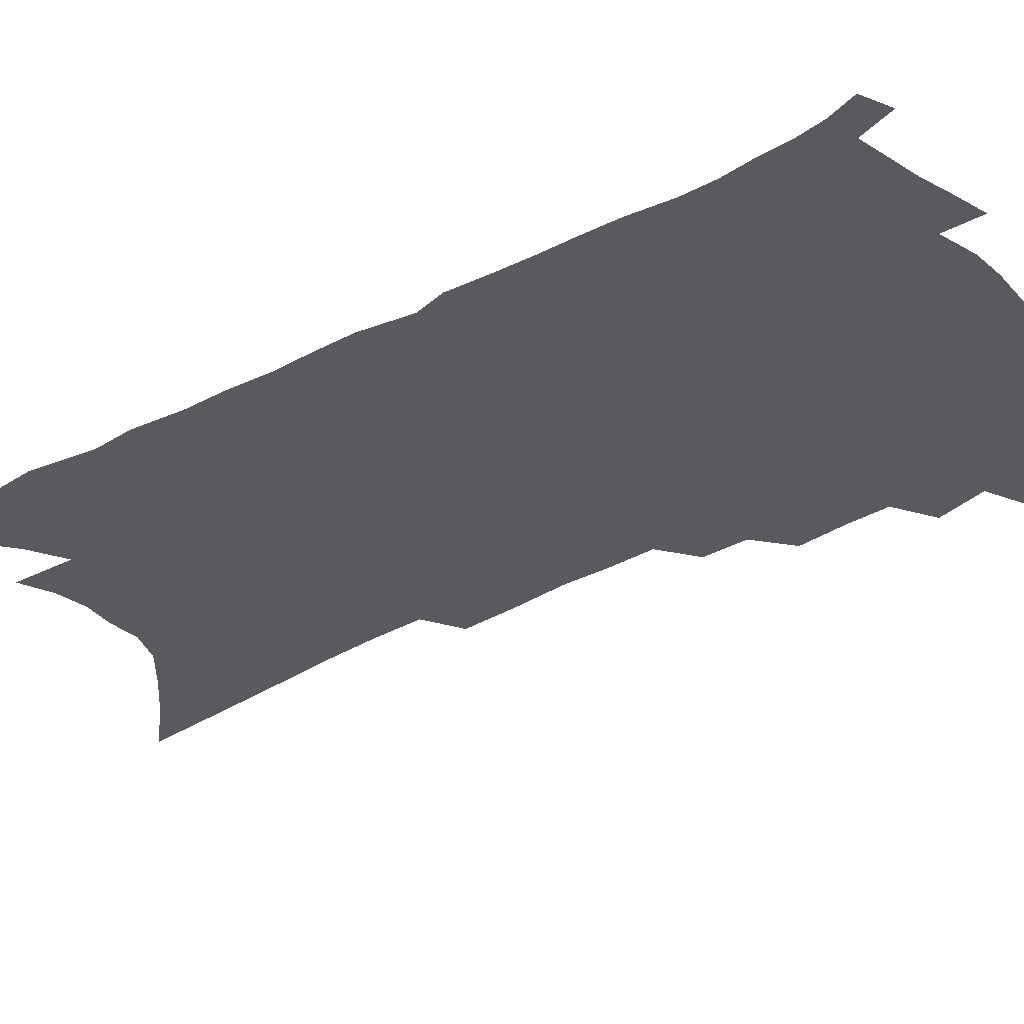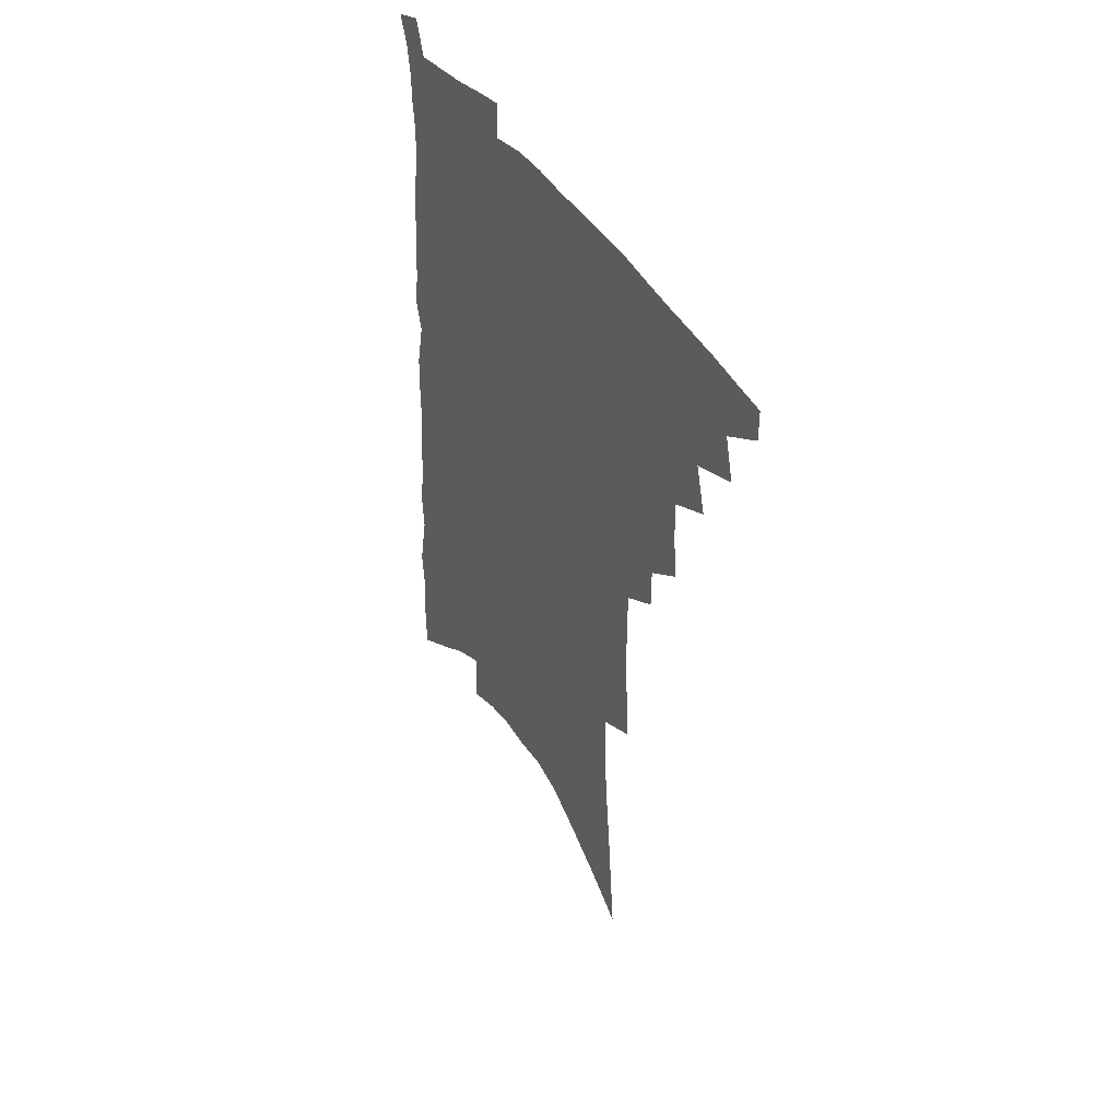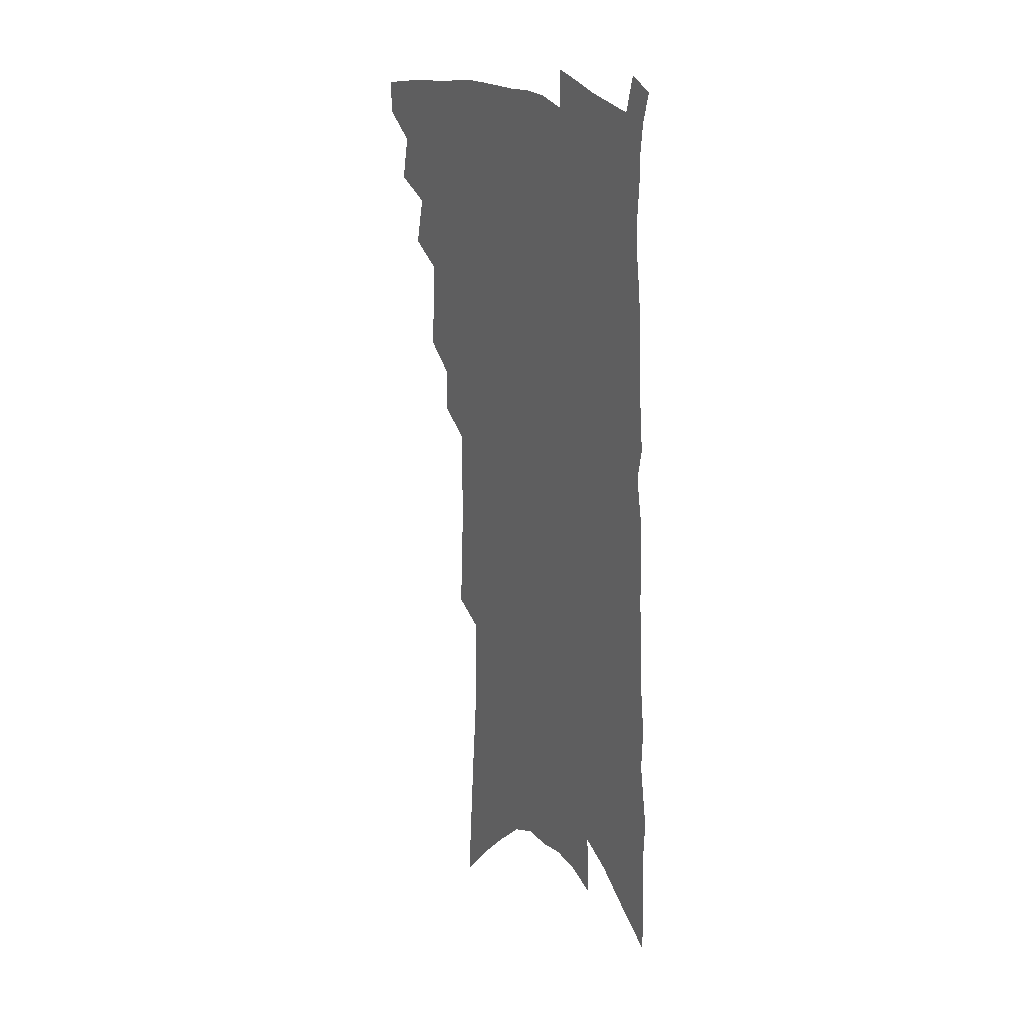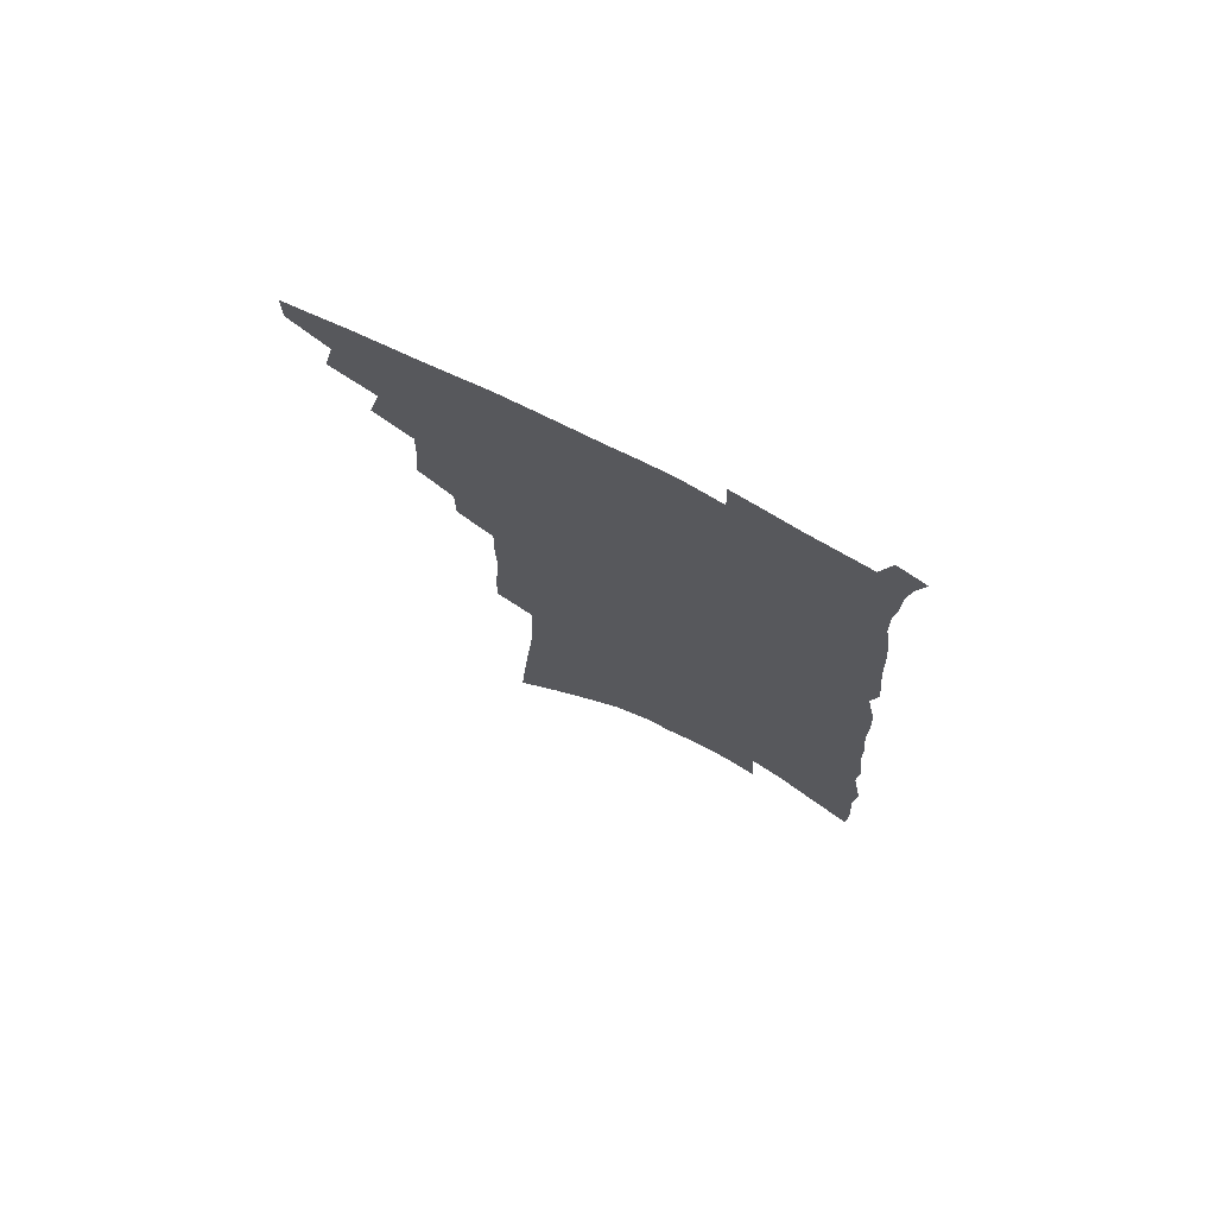
<metadata>
{"format":"obj","ext":"obj","renderer":"f3d","projection":"perspective","resolution":1024,"background":"white","views":[{"elev":-31.1,"azim":129.5,"up":"+Z"},{"elev":47.1,"azim":-124.0,"up":"+Y"},{"elev":21.3,"azim":61.2,"up":"+Y"},{"elev":74.9,"azim":27.2,"up":"+Y"}]}
</metadata>
<code>
v 489.6 464.9 0
v 489.7 477.9 0
v 500.9 436.9 0
v 505 454.8 0
v 504.4 467.5 0
v 502.1 480.1 0
v 514.3 410.2 0
v 519.1 429.7 0
v 518.3 443.2 0
v 518.9 457.3 0
v 516.7 469.6 0
v 514.4 482.4 0
v 527.8 366.4 0
v 529.5 385.5 0
v 529.9 401.9 0
v 533.6 420.6 0
v 532.2 432.8 0
v 532.1 446.5 0
v 531 459 0
v 529.3 471.3 0
v 527 484.1 0
v 541.6 338.4 0
v 541.7 355.9 0
v 543.5 375.7 0
v 544.9 393.8 0
v 546.2 410.2 0
v 545.7 422.5 0
v 545.6 435.9 0
v 544.8 448.4 0
v 543.4 460.6 0
v 541.6 473.1 0
v 539.6 485.6 0
v 553.5 248.6 0
v 554.3 270 0
v 556.1 292.7 0
v 555.5 310.2 0
v 555.9 329.1 0
v 556.8 348.5 0
v 556.9 365.2 0
v 556.6 380.2 0
v 556.5 394.3 0
v 557.7 410.6 0
v 558.6 425.4 0
v 558.4 438.2 0
v 557.3 450.1 0
v 555.7 462.3 0
v 553.9 474.8 0
v 551.9 487.6 0
v 559.4 108.1 0
v 561.8 138.3 0
v 564.2 167.4 0
v 566.8 196.1 0
v 568.2 220.3 0
v 568.4 241.1 0
v 569.8 264.6 0
v 569.9 283.9 0
v 569.6 302 0
v 569.7 320.1 0
v 569.5 337.1 0
v 570.1 354.9 0
v 569.8 370.2 0
v 570.7 386.5 0
v 570.9 400.9 0
v 571.1 414.7 0
v 571 427.6 0
v 570.4 439.5 0
v 570.1 451.5 0
v 568.5 463.4 0
v 566.4 476.2 0
v 564.2 489.7 0
v 576.6 126.4 0
v 578.7 156.5 0
v 581.4 186.8 0
v 581.9 209.8 0
v 583 233.4 0
v 582.3 251.6 0
v 583.2 273.7 0
v 583.5 293.7 0
v 583.2 311 0
v 582.9 327.8 0
v 582.5 343.5 0
v 582.4 359.2 0
v 582.5 374.8 0
v 582.6 389.1 0
v 583 403.9 0
v 583 417 0
v 582.6 428.9 0
v 582.5 440.9 0
v 582.1 452.5 0
v 580.7 464.4 0
v 579 477.1 0
v 577 490.5 0
v 592.1 141.1 0
v 593.3 168.3 0
v 595.3 197.9 0
v 595.8 220.9 0
v 595.7 241.1 0
v 595.5 260.6 0
v 595.2 278.8 0
v 595.1 297.5 0
v 595.1 316.1 0
v 594.5 330.9 0
v 594.5 347.7 0
v 594.1 362 0
v 594.2 377.5 0
v 594.1 391.1 0
v 594.3 405.2 0
v 594.4 418.3 0
v 594.4 430.7 0
v 594 441.8 0
v 593.5 453.4 0
v 592.8 465.1 0
v 591.7 477.4 0
v 589.7 491.1 0
v 606.8 153.8 0
v 607.8 181.6 0
v 608.1 205.6 0
v 607.8 225.3 0
v 607.4 244.2 0
v 606.9 262.5 0
v 607.2 284.5 0
v 606.7 301.2 0
v 606.2 317.3 0
v 606.2 335.2 0
v 605.7 348.8 0
v 605.3 363.1 0
v 605.3 378.3 0
v 605.5 393 0
v 605.6 406.4 0
v 605.8 419.4 0
v 605.5 430.6 0
v 605.4 442.3 0
v 605.3 454.1 0
v 604.8 465.6 0
v 604.1 477.4 0
v 602.2 491.6 0
v 619.8 159.4 0
v 620.1 185.9 0
v 619.9 208.5 0
v 619.7 230.2 0
v 619 246.7 0
v 618.8 268.2 0
v 618.4 285.6 0
v 617.9 303 0
v 617.5 320.3 0
v 617.2 335.6 0
v 616.9 351 0
v 616.7 365.7 0
v 616.7 380.8 0
v 616.5 393.7 0
v 616.5 405.6 0
v 616.9 420.3 0
v 616.9 431.4 0
v 617.2 443.2 0
v 616.9 454.6 0
v 616.3 466.3 0
v 616.1 478 0
v 614.4 492.9 0
v 632.4 159.4 0
v 632.2 187.5 0
v 631.7 211.5 0
v 631.2 231.9 0
v 630.7 250.3 0
v 630.3 266.7 0
v 629.7 284.8 0
v 629.2 302.1 0
v 628.6 320 0
v 628.2 337.2 0
v 628 351.3 0
v 627.7 366.5 0
v 627.6 380.5 0
v 627.5 394.3 0
v 627.5 407.1 0
v 627.7 419.8 0
v 628 431 0
v 628.4 444 0
v 628.5 454.8 0
v 628.6 466.2 0
v 628.2 478.5 0
v 626.8 492.8 0
v 645 161.6 0
v 644.3 188.4 0
v 643.9 207.9 0
v 642.8 230.9 0
v 642.4 249.4 0
v 641.8 266.5 0
v 640.9 285.2 0
v 640.3 302.5 0
v 639.9 318.5 0
v 639.3 336.2 0
v 639.1 350.3 0
v 638.6 366 0
v 638.7 379.5 0
v 638.4 393.9 0
v 638.4 406.6 0
v 638.3 419.6 0
v 639.1 430.4 0
v 639.4 443.1 0
v 639.8 454.6 0
v 640.2 466 0
v 640.8 477.6 0
v 641.1 490 0
v 640.6 504.7 0
v 657.7 160.4 0
v 656.6 185.9 0
v 655.8 207.5 0
v 656.1 223.7 0
v 654.1 248 0
v 653.1 266.9 0
v 652.2 284.9 0
v 651.4 302.7 0
v 651.3 316.9 0
v 650.4 334.6 0
v 650.4 348.7 0
v 650.6 362.3 0
v 649.9 378 0
v 649.5 392.3 0
v 649.6 405.1 0
v 649.6 417.9 0
v 650.1 429.9 0
v 650.3 443 0
v 651 454.1 0
v 651.7 465.3 0
v 652.6 476.8 0
v 653.2 488.7 0
v 653.2 502.2 0
v 671 155.7 0
v 669.7 180.6 0
v 668.7 202.5 0
v 667.9 222.5 0
v 666.4 244.4 0
v 664.9 264.7 0
v 663.5 284 0
v 662.8 300.5 0
v 662.5 315.9 0
v 661.7 332.3 0
v 662.4 345.4 0
v 661.9 360.6 0
v 661.5 375.2 0
v 660.8 390.2 0
v 660.8 403.5 0
v 660.2 417.5 0
v 661.5 428.6 0
v 661.6 441.4 0
v 662.3 453.1 0
v 663.1 464.4 0
v 664.1 475.9 0
v 665.1 487 0
v 665.9 499.3 0
v 683.5 174 0
v 682 196.7 0
v 680.2 219.5 0
v 679.9 237.5 0
v 678.9 256.7 0
v 677.6 275.5 0
v 676.1 294.1 0
v 674.9 311.3 0
v 675 326 0
v 675.3 340.3 0
v 674.1 356.7 0
v 673.4 371.8 0
v 673.4 385.8 0
v 673.1 399.8 0
v 673.6 412.7 0
v 673 426.4 0
v 673.5 438.8 0
v 673.4 452.1 0
v 674.3 463.6 0
v 675.2 474.8 0
v 676.5 486.1 0
v 677.7 497.6 0
v 699.3 162.8 0
v 697.1 186.9 0
v 696.6 206.7 0
v 694.1 229.4 0
v 693.4 248 0
v 692.1 267 0
v 691.2 284.5 0
v 689.3 303 0
v 689.3 318.5 0
v 689 333.9 0
v 687.4 350.9 0
v 686.4 366.7 0
v 686.9 380.2 0
v 687.3 393.7 0
v 686.5 408.3 0
v 684.8 423.7 0
v 685.6 436 0
v 685.9 448.9 0
v 685.8 461.7 0
v 686.6 473.4 0
v 687.8 484.7 0
v 689.3 495.9 0
v 693.3 509.9 0
v 715.1 152.2 0
v 715.1 171.9 0
v 713.8 193.2 0
v 714.9 210.5 0
v 710.7 235 0
v 711.6 251.2 0
v 709.1 271.3 0
v 708.7 288.2 0
v 707.1 306.1 0
v 707.1 321.6 0
v 706.5 337.6 0
v 702.8 357 0
v 705.4 369.1 0
v 703.9 384.9 0
v 702.8 400 0
v 702.2 414.6 0
v 701.2 429 0
v 698.8 445.2 0
v 698.4 458.6 0
v 699.4 470.4 0
v 699.6 482.9 0
v 701.1 494.2 0
v 704.4 505.5 0
f 4 5 1
f 1 5 2
f 5 6 2
f 8 9 3
f 3 9 4
f 9 10 4
f 4 10 5
f 10 11 5
f 5 11 6
f 11 12 6
f 15 16 7
f 7 16 8
f 16 17 8
f 8 17 9
f 17 18 9
f 9 18 10
f 18 19 10
f 10 19 11
f 19 20 11
f 11 20 12
f 20 21 12
f 23 24 13
f 13 24 14
f 24 25 14
f 14 25 15
f 25 26 15
f 15 26 16
f 26 27 16
f 16 27 17
f 27 28 17
f 17 28 18
f 28 29 18
f 18 29 19
f 29 30 19
f 19 30 20
f 30 31 20
f 20 31 21
f 31 32 21
f 37 38 22
f 22 38 23
f 38 39 23
f 23 39 24
f 39 40 24
f 24 40 25
f 40 41 25
f 25 41 26
f 41 42 26
f 26 42 27
f 42 43 27
f 27 43 28
f 43 44 28
f 28 44 29
f 44 45 29
f 29 45 30
f 45 46 30
f 30 46 31
f 46 47 31
f 31 47 32
f 47 48 32
f 54 55 33
f 33 55 34
f 55 56 34
f 34 56 35
f 56 57 35
f 35 57 36
f 57 58 36
f 36 58 37
f 58 59 37
f 37 59 38
f 59 60 38
f 38 60 39
f 60 61 39
f 39 61 40
f 61 62 40
f 40 62 41
f 62 63 41
f 41 63 42
f 63 64 42
f 42 64 43
f 64 65 43
f 43 65 44
f 65 66 44
f 44 66 45
f 66 67 45
f 45 67 46
f 67 68 46
f 46 68 47
f 68 69 47
f 47 69 48
f 69 70 48
f 49 71 50
f 71 72 50
f 50 72 51
f 72 73 51
f 51 73 52
f 73 74 52
f 52 74 53
f 74 75 53
f 53 75 54
f 75 76 54
f 54 76 55
f 76 77 55
f 55 77 56
f 77 78 56
f 56 78 57
f 78 79 57
f 57 79 58
f 79 80 58
f 58 80 59
f 80 81 59
f 59 81 60
f 81 82 60
f 60 82 61
f 82 83 61
f 61 83 62
f 83 84 62
f 62 84 63
f 84 85 63
f 63 85 64
f 85 86 64
f 64 86 65
f 86 87 65
f 65 87 66
f 87 88 66
f 66 88 67
f 88 89 67
f 67 89 68
f 89 90 68
f 68 90 69
f 90 91 69
f 69 91 70
f 91 92 70
f 71 93 72
f 93 94 72
f 72 94 73
f 94 95 73
f 73 95 74
f 95 96 74
f 74 96 75
f 96 97 75
f 75 97 76
f 97 98 76
f 76 98 77
f 98 99 77
f 77 99 78
f 99 100 78
f 78 100 79
f 100 101 79
f 79 101 80
f 101 102 80
f 80 102 81
f 102 103 81
f 81 103 82
f 103 104 82
f 82 104 83
f 104 105 83
f 83 105 84
f 105 106 84
f 84 106 85
f 106 107 85
f 85 107 86
f 107 108 86
f 86 108 87
f 108 109 87
f 87 109 88
f 109 110 88
f 88 110 89
f 110 111 89
f 89 111 90
f 111 112 90
f 90 112 91
f 112 113 91
f 91 113 92
f 113 114 92
f 93 115 94
f 115 116 94
f 94 116 95
f 116 117 95
f 95 117 96
f 117 118 96
f 96 118 97
f 118 119 97
f 97 119 98
f 119 120 98
f 98 120 99
f 120 121 99
f 99 121 100
f 121 122 100
f 100 122 101
f 122 123 101
f 101 123 102
f 123 124 102
f 102 124 103
f 124 125 103
f 103 125 104
f 125 126 104
f 104 126 105
f 126 127 105
f 105 127 106
f 127 128 106
f 106 128 107
f 128 129 107
f 107 129 108
f 129 130 108
f 108 130 109
f 130 131 109
f 109 131 110
f 131 132 110
f 110 132 111
f 132 133 111
f 111 133 112
f 133 134 112
f 112 134 113
f 134 135 113
f 113 135 114
f 135 136 114
f 115 137 116
f 137 138 116
f 116 138 117
f 138 139 117
f 117 139 118
f 139 140 118
f 118 140 119
f 140 141 119
f 119 141 120
f 141 142 120
f 120 142 121
f 142 143 121
f 121 143 122
f 143 144 122
f 122 144 123
f 144 145 123
f 123 145 124
f 145 146 124
f 124 146 125
f 146 147 125
f 125 147 126
f 147 148 126
f 126 148 127
f 148 149 127
f 127 149 128
f 149 150 128
f 128 150 129
f 150 151 129
f 129 151 130
f 151 152 130
f 130 152 131
f 152 153 131
f 131 153 132
f 153 154 132
f 132 154 133
f 154 155 133
f 133 155 134
f 155 156 134
f 134 156 135
f 156 157 135
f 135 157 136
f 157 158 136
f 137 159 138
f 159 160 138
f 138 160 139
f 160 161 139
f 139 161 140
f 161 162 140
f 140 162 141
f 162 163 141
f 141 163 142
f 163 164 142
f 142 164 143
f 164 165 143
f 143 165 144
f 165 166 144
f 144 166 145
f 166 167 145
f 145 167 146
f 167 168 146
f 146 168 147
f 168 169 147
f 147 169 148
f 169 170 148
f 148 170 149
f 170 171 149
f 149 171 150
f 171 172 150
f 150 172 151
f 172 173 151
f 151 173 152
f 173 174 152
f 152 174 153
f 174 175 153
f 153 175 154
f 175 176 154
f 154 176 155
f 176 177 155
f 155 177 156
f 177 178 156
f 156 178 157
f 178 179 157
f 157 179 158
f 179 180 158
f 159 181 160
f 181 182 160
f 160 182 161
f 182 183 161
f 161 183 162
f 183 184 162
f 162 184 163
f 184 185 163
f 163 185 164
f 185 186 164
f 164 186 165
f 186 187 165
f 165 187 166
f 187 188 166
f 166 188 167
f 188 189 167
f 167 189 168
f 189 190 168
f 168 190 169
f 190 191 169
f 169 191 170
f 191 192 170
f 170 192 171
f 192 193 171
f 171 193 172
f 193 194 172
f 172 194 173
f 194 195 173
f 173 195 174
f 195 196 174
f 174 196 175
f 196 197 175
f 175 197 176
f 197 198 176
f 176 198 177
f 198 199 177
f 177 199 178
f 199 200 178
f 178 200 179
f 200 201 179
f 179 201 180
f 201 202 180
f 181 204 182
f 204 205 182
f 182 205 183
f 205 206 183
f 183 206 184
f 206 207 184
f 184 207 185
f 207 208 185
f 185 208 186
f 208 209 186
f 186 209 187
f 209 210 187
f 187 210 188
f 210 211 188
f 188 211 189
f 211 212 189
f 189 212 190
f 212 213 190
f 190 213 191
f 213 214 191
f 191 214 192
f 214 215 192
f 192 215 193
f 215 216 193
f 193 216 194
f 216 217 194
f 194 217 195
f 217 218 195
f 195 218 196
f 218 219 196
f 196 219 197
f 219 220 197
f 197 220 198
f 220 221 198
f 198 221 199
f 221 222 199
f 199 222 200
f 222 223 200
f 200 223 201
f 223 224 201
f 201 224 202
f 224 225 202
f 202 225 203
f 225 226 203
f 204 227 205
f 227 228 205
f 205 228 206
f 228 229 206
f 206 229 207
f 229 230 207
f 207 230 208
f 230 231 208
f 208 231 209
f 231 232 209
f 209 232 210
f 232 233 210
f 210 233 211
f 233 234 211
f 211 234 212
f 234 235 212
f 212 235 213
f 235 236 213
f 213 236 214
f 236 237 214
f 214 237 215
f 237 238 215
f 215 238 216
f 238 239 216
f 216 239 217
f 239 240 217
f 217 240 218
f 240 241 218
f 218 241 219
f 241 242 219
f 219 242 220
f 242 243 220
f 220 243 221
f 243 244 221
f 221 244 222
f 244 245 222
f 222 245 223
f 245 246 223
f 223 246 224
f 246 247 224
f 224 247 225
f 247 248 225
f 225 248 226
f 248 249 226
f 228 250 229
f 250 251 229
f 229 251 230
f 251 252 230
f 230 252 231
f 252 253 231
f 231 253 232
f 253 254 232
f 232 254 233
f 254 255 233
f 233 255 234
f 255 256 234
f 234 256 235
f 256 257 235
f 235 257 236
f 257 258 236
f 236 258 237
f 258 259 237
f 237 259 238
f 259 260 238
f 238 260 239
f 260 261 239
f 239 261 240
f 261 262 240
f 240 262 241
f 262 263 241
f 241 263 242
f 263 264 242
f 242 264 243
f 264 265 243
f 243 265 244
f 265 266 244
f 244 266 245
f 266 267 245
f 245 267 246
f 267 268 246
f 246 268 247
f 268 269 247
f 247 269 248
f 269 270 248
f 248 270 249
f 270 271 249
f 250 272 251
f 272 273 251
f 251 273 252
f 273 274 252
f 252 274 253
f 274 275 253
f 253 275 254
f 275 276 254
f 254 276 255
f 276 277 255
f 255 277 256
f 277 278 256
f 256 278 257
f 278 279 257
f 257 279 258
f 279 280 258
f 258 280 259
f 280 281 259
f 259 281 260
f 281 282 260
f 260 282 261
f 282 283 261
f 261 283 262
f 283 284 262
f 262 284 263
f 284 285 263
f 263 285 264
f 285 286 264
f 264 286 265
f 286 287 265
f 265 287 266
f 287 288 266
f 266 288 267
f 288 289 267
f 267 289 268
f 289 290 268
f 268 290 269
f 290 291 269
f 269 291 270
f 291 292 270
f 270 292 271
f 292 293 271
f 272 295 273
f 295 296 273
f 273 296 274
f 296 297 274
f 274 297 275
f 297 298 275
f 275 298 276
f 298 299 276
f 276 299 277
f 299 300 277
f 277 300 278
f 300 301 278
f 278 301 279
f 301 302 279
f 279 302 280
f 302 303 280
f 280 303 281
f 303 304 281
f 281 304 282
f 304 305 282
f 282 305 283
f 305 306 283
f 283 306 284
f 306 307 284
f 284 307 285
f 307 308 285
f 285 308 286
f 308 309 286
f 286 309 287
f 309 310 287
f 287 310 288
f 310 311 288
f 288 311 289
f 311 312 289
f 289 312 290
f 312 313 290
f 290 313 291
f 313 314 291
f 291 314 292
f 314 315 292
f 292 315 293
f 315 316 293
f 293 316 294
f 316 317 294

</code>
